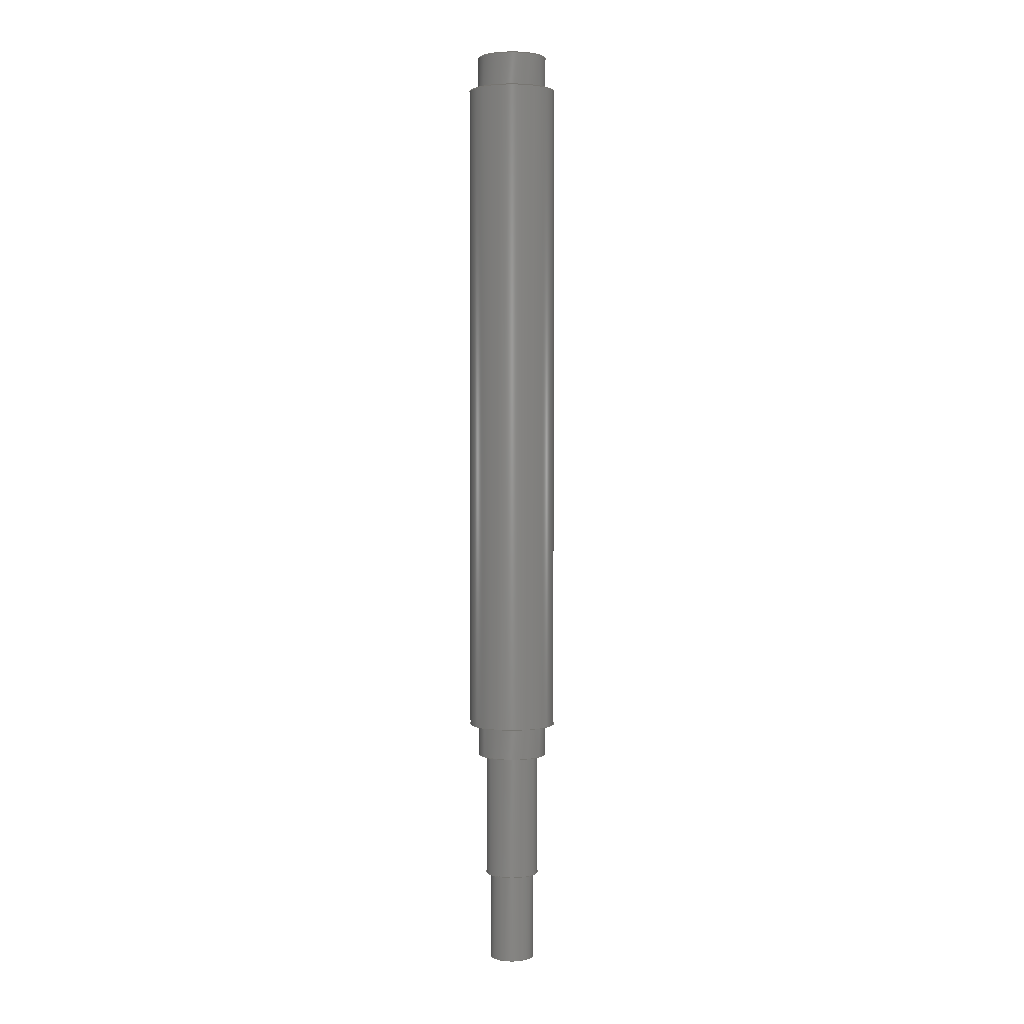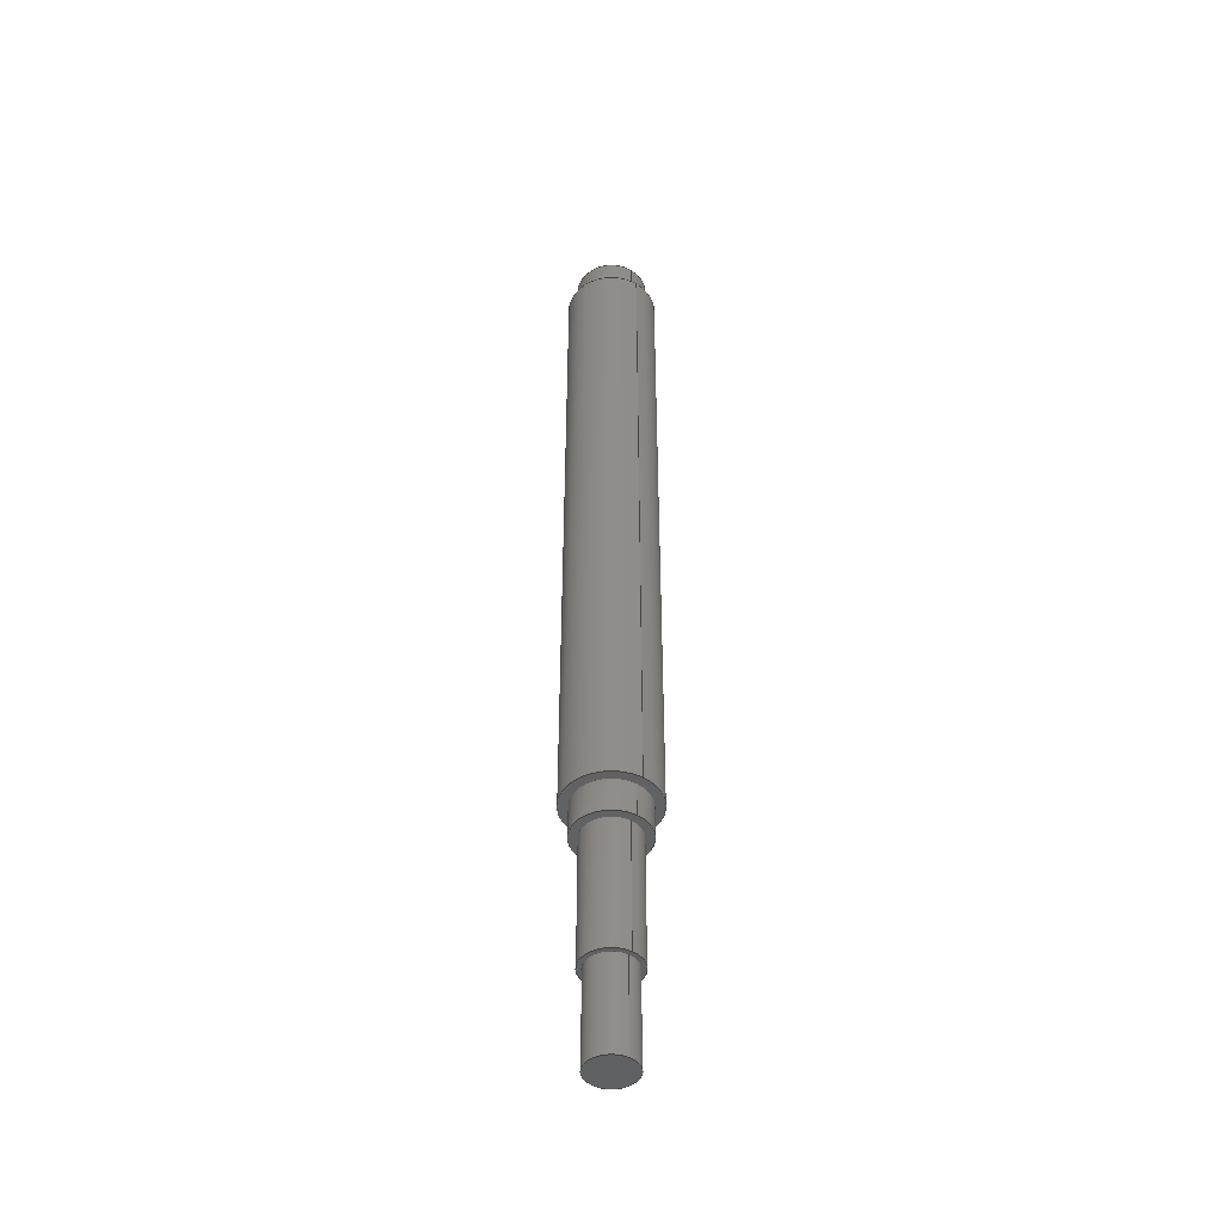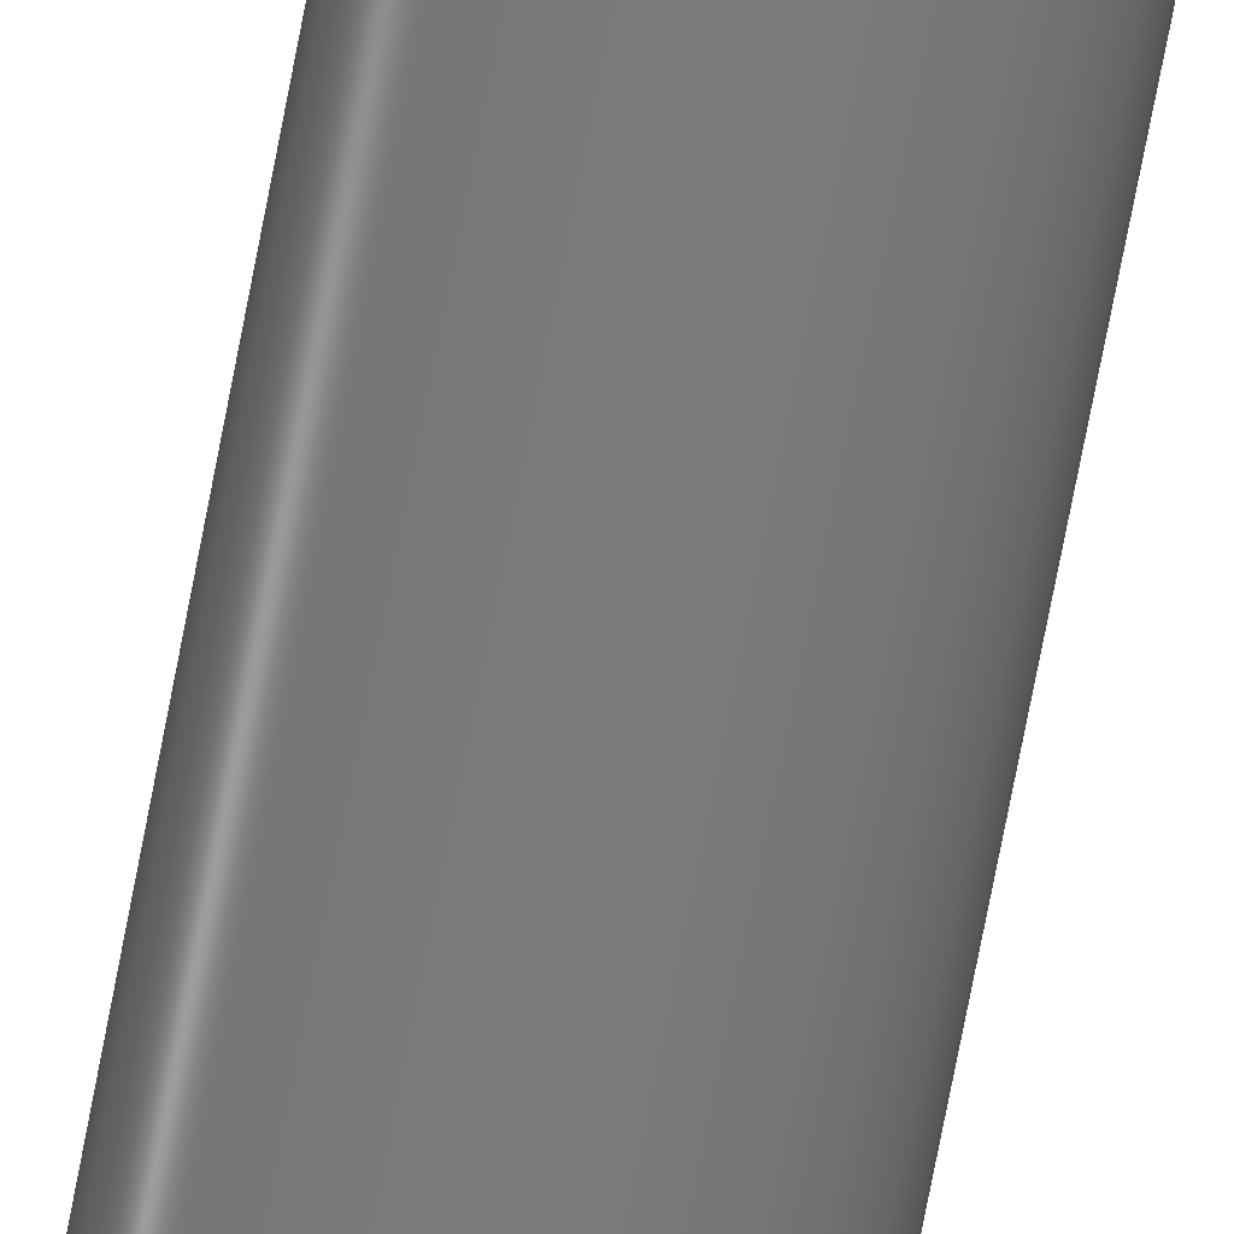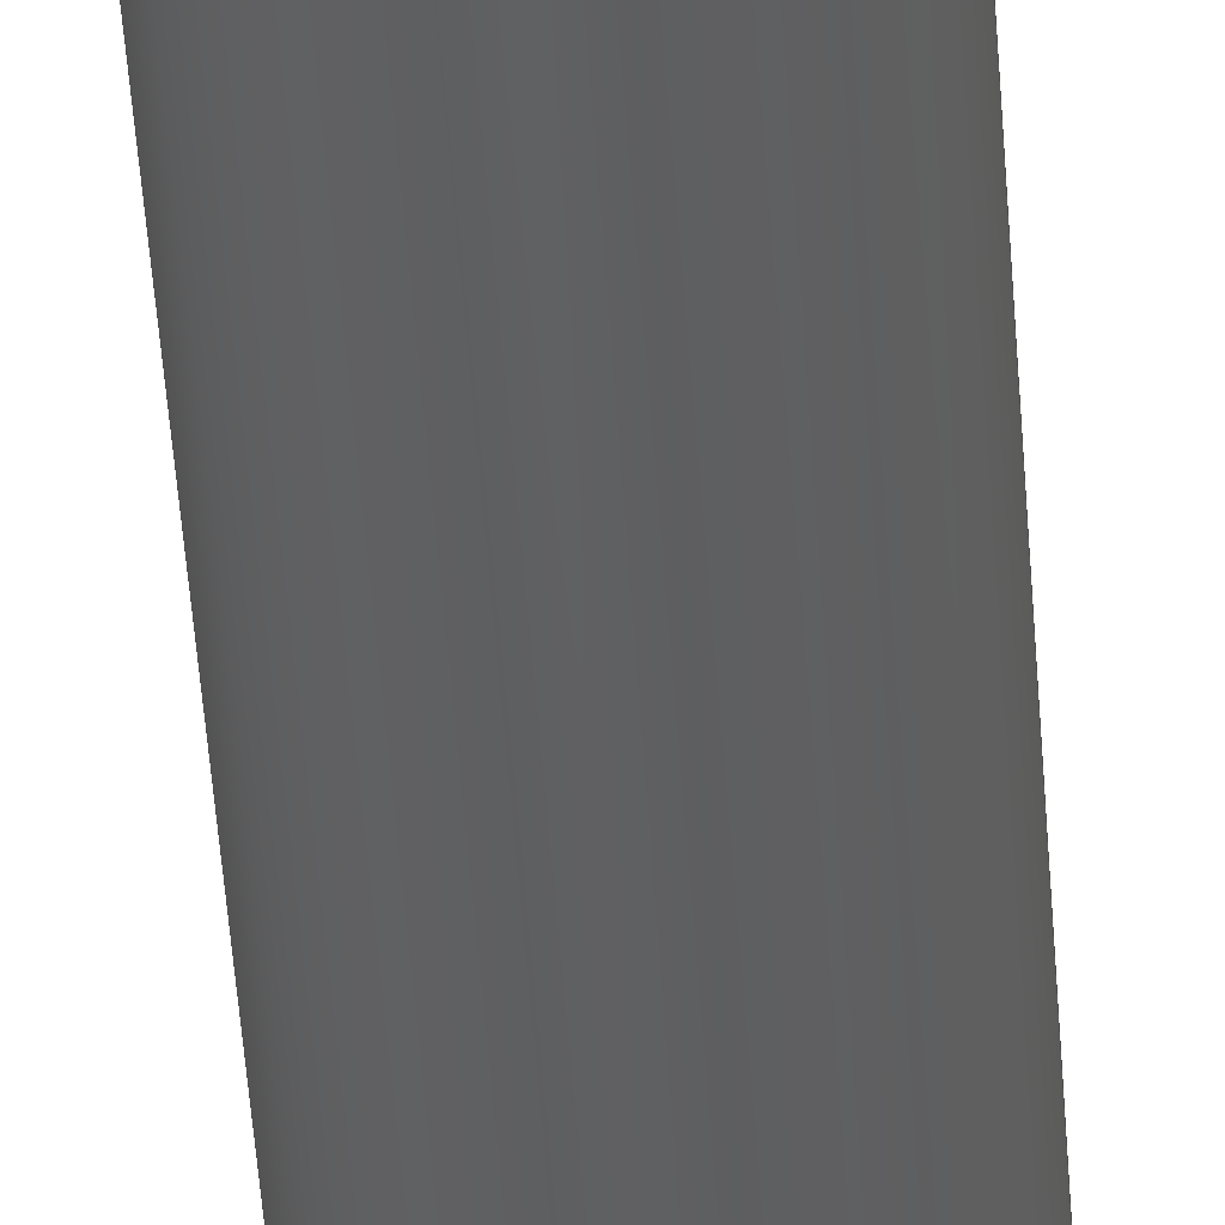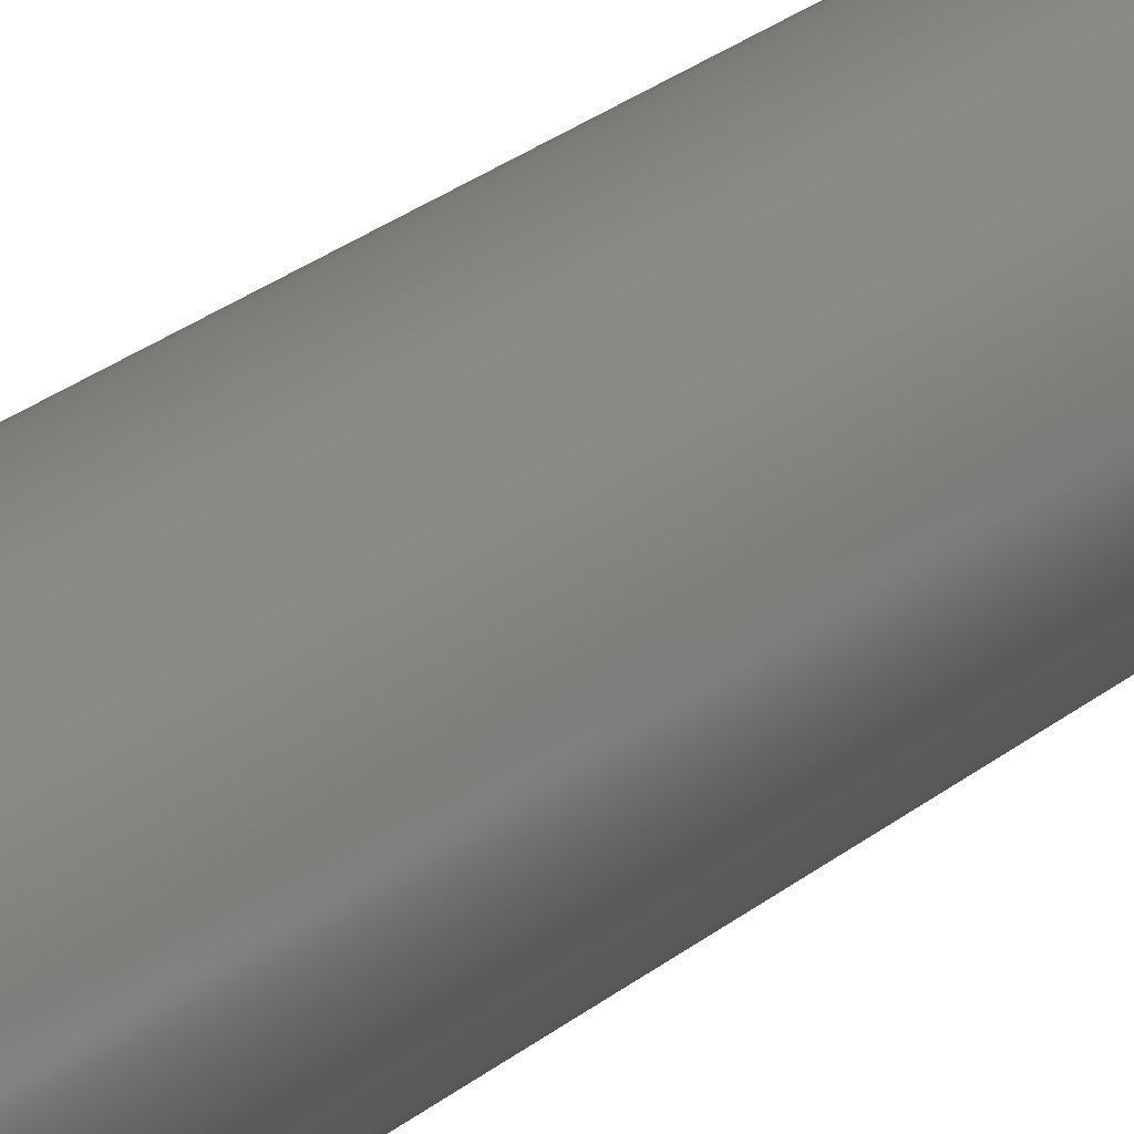
<metadata>
{"format":"step","ext":"step","renderer":"f3d","projection":"perspective","resolution":1024,"background":"white","views":[{"elev":2.5,"azim":105.1,"up":"+Z"},{"elev":-45.3,"azim":-124.4,"up":"+Z"},{"elev":-76.0,"azim":169.0,"up":"+Y"},{"elev":-41.0,"azim":-176.6,"up":"+Y"},{"elev":16.9,"azim":27.3,"up":"+Y"}]}
</metadata>
<code>
ISO-10303-21;
DATA;
#1=MECHANICAL_DESIGN_GEOMETRIC_PRESENTATION_REPRESENTATION('',(#4),#257);
#2=SHAPE_REPRESENTATION_RELATIONSHIP('SRR','None',#264,#3);
#3=ADVANCED_BREP_SHAPE_REPRESENTATION('',(#5),#256);
#4=STYLED_ITEM('',(#273),#5);
#5=MANIFOLD_SOLID_BREP('Body1',#133);
#6=FACE_BOUND('',#30,.T.);
#7=FACE_BOUND('',#33,.T.);
#8=FACE_BOUND('',#35,.T.);
#9=FACE_BOUND('',#38,.T.);
#10=PLANE('',#150);
#11=PLANE('',#151);
#12=PLANE('',#156);
#13=PLANE('',#157);
#14=PLANE('',#161);
#15=PLANE('',#167);
#16=FACE_OUTER_BOUND('',#27,.T.);
#17=FACE_OUTER_BOUND('',#28,.T.);
#18=FACE_OUTER_BOUND('',#29,.T.);
#19=FACE_OUTER_BOUND('',#31,.T.);
#20=FACE_OUTER_BOUND('',#32,.T.);
#21=FACE_OUTER_BOUND('',#34,.T.);
#22=FACE_OUTER_BOUND('',#36,.T.);
#23=FACE_OUTER_BOUND('',#37,.T.);
#24=FACE_OUTER_BOUND('',#39,.T.);
#25=FACE_OUTER_BOUND('',#40,.T.);
#26=FACE_OUTER_BOUND('',#41,.T.);
#27=EDGE_LOOP('',(#87,#88,#89,#90));
#28=EDGE_LOOP('',(#91));
#29=EDGE_LOOP('',(#92));
#30=EDGE_LOOP('',(#93));
#31=EDGE_LOOP('',(#94,#95,#96,#97));
#32=EDGE_LOOP('',(#98));
#33=EDGE_LOOP('',(#99));
#34=EDGE_LOOP('',(#100));
#35=EDGE_LOOP('',(#101));
#36=EDGE_LOOP('',(#102,#103,#104,#105));
#37=EDGE_LOOP('',(#106));
#38=EDGE_LOOP('',(#107));
#39=EDGE_LOOP('',(#108,#109,#110,#111));
#40=EDGE_LOOP('',(#112,#113,#114,#115));
#41=EDGE_LOOP('',(#116));
#42=LINE('',#222,#47);
#43=LINE('',#233,#48);
#44=LINE('',#241,#49);
#45=LINE('',#248,#50);
#46=LINE('',#251,#51);
#47=VECTOR('',#174,0.195);
#48=VECTOR('',#189,0.245);
#49=VECTOR('',#200,0.195);
#50=VECTOR('',#209,0.15);
#51=VECTOR('',#212,0.125);
#52=CIRCLE('',#148,0.195);
#53=CIRCLE('',#149,0.195);
#54=CIRCLE('',#152,0.245);
#55=CIRCLE('',#153,0.195);
#56=CIRCLE('',#155,0.245);
#57=CIRCLE('',#158,0.195);
#58=CIRCLE('',#159,0.15);
#59=CIRCLE('',#162,0.15);
#60=CIRCLE('',#163,0.125);
#61=CIRCLE('',#166,0.125);
#62=VERTEX_POINT('',#219);
#63=VERTEX_POINT('',#221);
#64=VERTEX_POINT('',#226);
#65=VERTEX_POINT('',#228);
#66=VERTEX_POINT('',#231);
#67=VERTEX_POINT('',#236);
#68=VERTEX_POINT('',#238);
#69=VERTEX_POINT('',#243);
#70=VERTEX_POINT('',#245);
#71=VERTEX_POINT('',#250);
#72=EDGE_CURVE('',#62,#62,#52,.T.);
#73=EDGE_CURVE('',#62,#63,#42,.T.);
#74=EDGE_CURVE('',#63,#63,#53,.T.);
#75=EDGE_CURVE('',#64,#64,#54,.T.);
#76=EDGE_CURVE('',#65,#65,#55,.T.);
#77=EDGE_CURVE('',#66,#66,#56,.T.);
#78=EDGE_CURVE('',#66,#64,#43,.T.);
#79=EDGE_CURVE('',#67,#67,#57,.T.);
#80=EDGE_CURVE('',#68,#68,#58,.T.);
#81=EDGE_CURVE('',#65,#67,#44,.T.);
#82=EDGE_CURVE('',#69,#69,#59,.T.);
#83=EDGE_CURVE('',#70,#70,#60,.T.);
#84=EDGE_CURVE('',#68,#69,#45,.T.);
#85=EDGE_CURVE('',#70,#71,#46,.T.);
#86=EDGE_CURVE('',#71,#71,#61,.T.);
#87=ORIENTED_EDGE('',*,*,#72,.F.);
#88=ORIENTED_EDGE('',*,*,#73,.T.);
#89=ORIENTED_EDGE('',*,*,#74,.F.);
#90=ORIENTED_EDGE('',*,*,#73,.F.);
#91=ORIENTED_EDGE('',*,*,#72,.T.);
#92=ORIENTED_EDGE('',*,*,#75,.F.);
#93=ORIENTED_EDGE('',*,*,#76,.T.);
#94=ORIENTED_EDGE('',*,*,#77,.F.);
#95=ORIENTED_EDGE('',*,*,#78,.T.);
#96=ORIENTED_EDGE('',*,*,#75,.T.);
#97=ORIENTED_EDGE('',*,*,#78,.F.);
#98=ORIENTED_EDGE('',*,*,#77,.T.);
#99=ORIENTED_EDGE('',*,*,#74,.T.);
#100=ORIENTED_EDGE('',*,*,#79,.F.);
#101=ORIENTED_EDGE('',*,*,#80,.T.);
#102=ORIENTED_EDGE('',*,*,#76,.F.);
#103=ORIENTED_EDGE('',*,*,#81,.T.);
#104=ORIENTED_EDGE('',*,*,#79,.T.);
#105=ORIENTED_EDGE('',*,*,#81,.F.);
#106=ORIENTED_EDGE('',*,*,#82,.F.);
#107=ORIENTED_EDGE('',*,*,#83,.T.);
#108=ORIENTED_EDGE('',*,*,#80,.F.);
#109=ORIENTED_EDGE('',*,*,#84,.T.);
#110=ORIENTED_EDGE('',*,*,#82,.T.);
#111=ORIENTED_EDGE('',*,*,#84,.F.);
#112=ORIENTED_EDGE('',*,*,#83,.F.);
#113=ORIENTED_EDGE('',*,*,#85,.T.);
#114=ORIENTED_EDGE('',*,*,#86,.T.);
#115=ORIENTED_EDGE('',*,*,#85,.F.);
#116=ORIENTED_EDGE('',*,*,#86,.F.);
#117=CYLINDRICAL_SURFACE('',#147,0.195);
#118=CYLINDRICAL_SURFACE('',#154,0.245);
#119=CYLINDRICAL_SURFACE('',#160,0.195);
#120=CYLINDRICAL_SURFACE('',#164,0.15);
#121=CYLINDRICAL_SURFACE('',#165,0.125);
#122=ADVANCED_FACE('',(#16),#117,.T.);
#123=ADVANCED_FACE('',(#17),#10,.T.);
#124=ADVANCED_FACE('',(#18,#6),#11,.F.);
#125=ADVANCED_FACE('',(#19),#118,.T.);
#126=ADVANCED_FACE('',(#20,#7),#12,.T.);
#127=ADVANCED_FACE('',(#21,#8),#13,.F.);
#128=ADVANCED_FACE('',(#22),#119,.T.);
#129=ADVANCED_FACE('',(#23,#9),#14,.F.);
#130=ADVANCED_FACE('',(#24),#120,.T.);
#131=ADVANCED_FACE('',(#25),#121,.T.);
#132=ADVANCED_FACE('',(#26),#15,.F.);
#133=CLOSED_SHELL('',(#122,#123,#124,#125,#126,#127,#128,#129,#130,#131,
#132));
#134=DERIVED_UNIT_ELEMENT(#136,1);
#135=DERIVED_UNIT_ELEMENT(#259,3);
#136=(
MASS_UNIT()
NAMED_UNIT(*)
SI_UNIT(.KILO.,.GRAM.)
);
#137=DERIVED_UNIT((#134,#135));
#138=MEASURE_REPRESENTATION_ITEM('density measure',
POSITIVE_RATIO_MEASURE(7850),#137);
#139=PROPERTY_DEFINITION_REPRESENTATION(#144,#141);
#140=PROPERTY_DEFINITION_REPRESENTATION(#145,#142);
#141=REPRESENTATION('material name',(#143),#256);
#142=REPRESENTATION('density',(#138),#256);
#143=DESCRIPTIVE_REPRESENTATION_ITEM('Steel','Steel');
#144=PROPERTY_DEFINITION('material property','material name',#266);
#145=PROPERTY_DEFINITION('material property','density of part',#266);
#146=AXIS2_PLACEMENT_3D('placement',#217,#168,#169);
#147=AXIS2_PLACEMENT_3D('',#218,#170,#171);
#148=AXIS2_PLACEMENT_3D('',#220,#172,#173);
#149=AXIS2_PLACEMENT_3D('',#223,#175,#176);
#150=AXIS2_PLACEMENT_3D('',#224,#177,#178);
#151=AXIS2_PLACEMENT_3D('',#225,#179,#180);
#152=AXIS2_PLACEMENT_3D('',#227,#181,#182);
#153=AXIS2_PLACEMENT_3D('',#229,#183,#184);
#154=AXIS2_PLACEMENT_3D('',#230,#185,#186);
#155=AXIS2_PLACEMENT_3D('',#232,#187,#188);
#156=AXIS2_PLACEMENT_3D('',#234,#190,#191);
#157=AXIS2_PLACEMENT_3D('',#235,#192,#193);
#158=AXIS2_PLACEMENT_3D('',#237,#194,#195);
#159=AXIS2_PLACEMENT_3D('',#239,#196,#197);
#160=AXIS2_PLACEMENT_3D('',#240,#198,#199);
#161=AXIS2_PLACEMENT_3D('',#242,#201,#202);
#162=AXIS2_PLACEMENT_3D('',#244,#203,#204);
#163=AXIS2_PLACEMENT_3D('',#246,#205,#206);
#164=AXIS2_PLACEMENT_3D('',#247,#207,#208);
#165=AXIS2_PLACEMENT_3D('',#249,#210,#211);
#166=AXIS2_PLACEMENT_3D('',#252,#213,#214);
#167=AXIS2_PLACEMENT_3D('',#253,#215,#216);
#168=DIRECTION('axis',(0,0,1));
#169=DIRECTION('refdir',(1,0,0));
#170=DIRECTION('center_axis',(0,0,1));
#171=DIRECTION('ref_axis',(1,0,0));
#172=DIRECTION('center_axis',(0,0,1));
#173=DIRECTION('ref_axis',(1,0,0));
#174=DIRECTION('',(0,0,-1));
#175=DIRECTION('center_axis',(0,0,-1));
#176=DIRECTION('ref_axis',(1,0,0));
#177=DIRECTION('center_axis',(0,0,1));
#178=DIRECTION('ref_axis',(1,0,0));
#179=DIRECTION('center_axis',(0,0,1));
#180=DIRECTION('ref_axis',(1,0,0));
#181=DIRECTION('center_axis',(0,0,1));
#182=DIRECTION('ref_axis',(1,0,0));
#183=DIRECTION('center_axis',(0,0,1));
#184=DIRECTION('ref_axis',(1,0,0));
#185=DIRECTION('center_axis',(0,0,1));
#186=DIRECTION('ref_axis',(1,0,0));
#187=DIRECTION('center_axis',(0,0,1));
#188=DIRECTION('ref_axis',(1,0,0));
#189=DIRECTION('',(0,0,-1));
#190=DIRECTION('center_axis',(0,0,1));
#191=DIRECTION('ref_axis',(1,0,0));
#192=DIRECTION('center_axis',(0,0,1));
#193=DIRECTION('ref_axis',(1,0,0));
#194=DIRECTION('center_axis',(0,0,1));
#195=DIRECTION('ref_axis',(1,0,0));
#196=DIRECTION('center_axis',(0,0,1));
#197=DIRECTION('ref_axis',(1,0,0));
#198=DIRECTION('center_axis',(0,0,1));
#199=DIRECTION('ref_axis',(1,0,0));
#200=DIRECTION('',(0,0,-1));
#201=DIRECTION('center_axis',(0,0,1));
#202=DIRECTION('ref_axis',(1,0,0));
#203=DIRECTION('center_axis',(0,0,1));
#204=DIRECTION('ref_axis',(1,0,0));
#205=DIRECTION('center_axis',(0,0,1));
#206=DIRECTION('ref_axis',(1,0,0));
#207=DIRECTION('center_axis',(0,0,1));
#208=DIRECTION('ref_axis',(1,0,0));
#209=DIRECTION('',(0,0,-1));
#210=DIRECTION('center_axis',(0,0,1));
#211=DIRECTION('ref_axis',(1,0,0));
#212=DIRECTION('',(0,0,-1));
#213=DIRECTION('center_axis',(0,0,1));
#214=DIRECTION('ref_axis',(1,0,0));
#215=DIRECTION('center_axis',(0,0,1));
#216=DIRECTION('ref_axis',(1,0,0));
#217=CARTESIAN_POINT('',(0,0,0));
#218=CARTESIAN_POINT('Origin',(0,0,5.06));
#219=CARTESIAN_POINT('',(-0.195,-2.388e-17,5.25));
#220=CARTESIAN_POINT('Origin',(0,0,5.25));
#221=CARTESIAN_POINT('',(-0.195,-2.388e-17,5.06));
#222=CARTESIAN_POINT('',(-0.195,-2.388e-17,5.06));
#223=CARTESIAN_POINT('Origin',(0,0,5.06));
#224=CARTESIAN_POINT('Origin',(0,0,5.25));
#225=CARTESIAN_POINT('Origin',(0,0,1.38));
#226=CARTESIAN_POINT('',(-0.245,-3e-17,1.38));
#227=CARTESIAN_POINT('Origin',(0,0,1.38));
#228=CARTESIAN_POINT('',(-0.195,-2.388e-17,1.38));
#229=CARTESIAN_POINT('Origin',(0,0,1.38));
#230=CARTESIAN_POINT('Origin',(0,0,1.38));
#231=CARTESIAN_POINT('',(-0.245,-3e-17,5.06));
#232=CARTESIAN_POINT('Origin',(0,0,5.06));
#233=CARTESIAN_POINT('',(-0.245,-3e-17,1.38));
#234=CARTESIAN_POINT('Origin',(0,0,5.06));
#235=CARTESIAN_POINT('Origin',(0,0,1.2));
#236=CARTESIAN_POINT('',(-0.195,-2.388e-17,1.2));
#237=CARTESIAN_POINT('Origin',(0,0,1.2));
#238=CARTESIAN_POINT('',(-0.15,-1.837e-17,1.2));
#239=CARTESIAN_POINT('Origin',(0,0,1.2));
#240=CARTESIAN_POINT('Origin',(0,0,1.2));
#241=CARTESIAN_POINT('',(-0.195,-2.388e-17,1.2));
#242=CARTESIAN_POINT('Origin',(0,0,0.5));
#243=CARTESIAN_POINT('',(-0.15,-1.837e-17,0.5));
#244=CARTESIAN_POINT('Origin',(0,0,0.5));
#245=CARTESIAN_POINT('',(-0.125,-1.531e-17,0.5));
#246=CARTESIAN_POINT('Origin',(0,0,0.5));
#247=CARTESIAN_POINT('Origin',(0,0,0.5));
#248=CARTESIAN_POINT('',(-0.15,-1.837e-17,0.5));
#249=CARTESIAN_POINT('Origin',(0,0,0));
#250=CARTESIAN_POINT('',(-0.125,-1.531e-17,0));
#251=CARTESIAN_POINT('',(-0.125,-1.531e-17,0));
#252=CARTESIAN_POINT('Origin',(0,0,0));
#253=CARTESIAN_POINT('Origin',(0,0,0));
#254=UNCERTAINTY_MEASURE_WITH_UNIT(LENGTH_MEASURE(0.001),#258,
'DISTANCE_ACCURACY_VALUE',
'Maximum model space distance between geometric entities at asserted c
onnectivities');
#255=UNCERTAINTY_MEASURE_WITH_UNIT(LENGTH_MEASURE(0.001),#258,
'DISTANCE_ACCURACY_VALUE',
'Maximum model space distance between geometric entities at asserted c
onnectivities');
#256=(
GEOMETRIC_REPRESENTATION_CONTEXT(3)
GLOBAL_UNCERTAINTY_ASSIGNED_CONTEXT((#254))
GLOBAL_UNIT_ASSIGNED_CONTEXT((#258,#260,#261))
REPRESENTATION_CONTEXT('','3D')
);
#257=(
GEOMETRIC_REPRESENTATION_CONTEXT(3)
GLOBAL_UNCERTAINTY_ASSIGNED_CONTEXT((#255))
GLOBAL_UNIT_ASSIGNED_CONTEXT((#258,#260,#261))
REPRESENTATION_CONTEXT('','3D')
);
#258=(
LENGTH_UNIT()
NAMED_UNIT(*)
SI_UNIT(.CENTI.,.METRE.)
);
#259=(
LENGTH_UNIT()
NAMED_UNIT(*)
SI_UNIT($,.METRE.)
);
#260=(
NAMED_UNIT(*)
PLANE_ANGLE_UNIT()
SI_UNIT($,.RADIAN.)
);
#261=(
NAMED_UNIT(*)
SI_UNIT($,.STERADIAN.)
SOLID_ANGLE_UNIT()
);
#262=SHAPE_DEFINITION_REPRESENTATION(#263,#264);
#263=PRODUCT_DEFINITION_SHAPE('',$,#266);
#264=SHAPE_REPRESENTATION('',(#146),#256);
#265=PRODUCT_DEFINITION_CONTEXT('part definition',#270,'design');
#266=PRODUCT_DEFINITION('Threaded Strut v1 (1)','Threaded Strut v1 (1)',
#267,#265);
#267=PRODUCT_DEFINITION_FORMATION('',$,#272);
#268=PRODUCT_RELATED_PRODUCT_CATEGORY('Threaded Strut v1 (1)',
'Threaded Strut v1 (1)',(#272));
#269=APPLICATION_PROTOCOL_DEFINITION('international standard',
'automotive_design',2009,#270);
#270=APPLICATION_CONTEXT(
'Core Data for Automotive Mechanical Design Process');
#271=PRODUCT_CONTEXT('part definition',#270,'mechanical');
#272=PRODUCT('Threaded Strut v1 (1)','Threaded Strut v1 (1)',$,(#271));
#273=PRESENTATION_STYLE_ASSIGNMENT((#274));
#274=SURFACE_STYLE_USAGE(.BOTH.,#275);
#275=SURFACE_SIDE_STYLE('',(#276));
#276=SURFACE_STYLE_FILL_AREA(#277);
#277=FILL_AREA_STYLE('Steel - Satin',(#278));
#278=FILL_AREA_STYLE_COLOUR('Steel - Satin',#279);
#279=COLOUR_RGB('Steel - Satin',0.6275,0.6275,0.6275);
ENDSEC;
END-ISO-10303-21;

</code>
